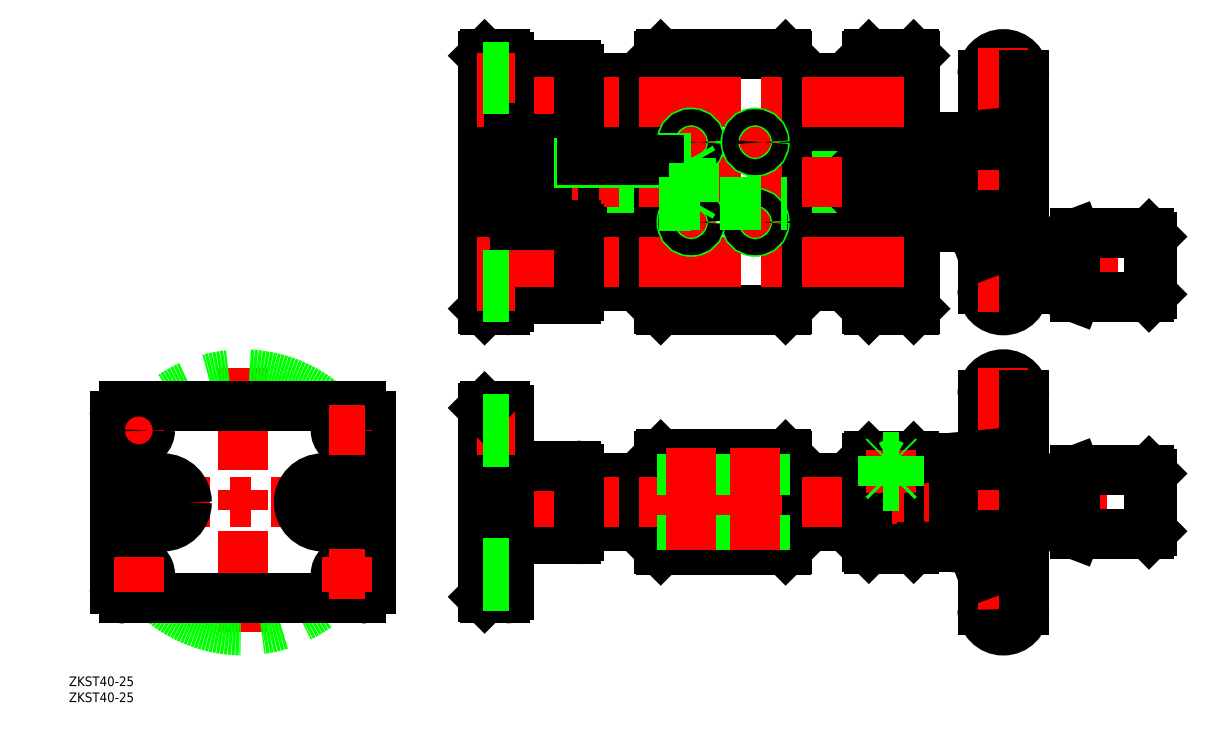
<metadata>
{"format":"dxf","ext":"dxf","renderer":"ezdxf+matplotlib","layout":"modelspace","background":"white","min_lineweight":24,"dpi":150}
</metadata>
<code>
0
SECTION
2
ENTITIES
0
LINE
8
0
10
105
20
106.1
30
0
11
105
21
93.9
31
0
0
LINE
8
0
10
105.9
20
93
30
0
11
130
21
93
31
0
0
LINE
8
0
10
170
20
93
30
0
11
194.1
21
93
31
0
0
LINE
8
0
10
105
20
93.9
30
0
11
105.9
21
93
31
0
0
LINE
8
0
10
105
20
93.9
30
0
11
130
21
93.9
31
0
0
LINE
8
0
10
170
20
93.9
30
0
11
195
21
93.9
31
0
0
LINE
8
0
10
194.1
20
107
30
0
11
170
21
107
31
0
0
LINE
8
0
10
170
20
107
30
0
11
130
21
107
31
0
0
LINE
8
0
10
105
20
106.1
30
0
11
105.9
21
107
31
0
0
LINE
8
0
10
195
20
106.1
30
0
11
170
21
106.1
31
0
0
LINE
8
0
10
170
20
106.1
30
0
11
130
21
106.1
31
0
0
LINE
8
0
10
105.9
20
93
30
0
11
105.9
21
107
31
0
0
LINE
8
0
10
195
20
93.9
30
0
11
194.1
21
93
31
0
0
LINE
8
0
10
195
20
106.1
30
0
11
194.1
21
107
31
0
0
LINE
8
0
10
194.1
20
93
30
0
11
194.1
21
107
31
0
0
LINE
8
0
10
210
20
88
30
0
11
212
21
88
31
0
0
LINE
8
0
10
212
20
112
30
0
11
210
21
112
31
0
0
LINE
8
0
10
210
20
14
30
0
11
210
21
-14
31
0
0
LINE
8
0
10
210
20
-12
30
0
11
212
21
-12
31
0
0
LINE
8
0
10
212
20
-14
30
0
11
212
21
14
31
0
0
LINE
8
0
10
212
20
12
30
0
11
210
21
12
31
0
0
LINE
8
0
10
105
20
7.5
30
0
11
130
21
7.5
31
0
0
LINE
8
0
10
105
20
-7.5
30
0
11
130
21
-7.5
31
0
0
LINE
8
0
10
170
20
7.5
30
0
11
195
21
7.5
31
0
0
LINE
8
0
10
170
20
-7.5
30
0
11
195
21
-7.5
31
0
0
LINE
8
0
10
105
20
82.5
30
0
11
130
21
82.5
31
0
0
LINE
8
0
10
105
20
67.5
30
0
11
130
21
67.5
31
0
0
LINE
8
0
10
170
20
82.5
30
0
11
195
21
82.5
31
0
0
LINE
8
0
10
170
20
67.5
30
0
11
195
21
67.5
31
0
0
LINE
8
0
10
105
20
132.5
30
0
11
130
21
132.5
31
0
0
LINE
8
0
10
105
20
117.5
30
0
11
130
21
117.5
31
0
0
LINE
8
0
10
170
20
132.5
30
0
11
195
21
132.5
31
0
0
LINE
8
0
10
170
20
117.5
30
0
11
195
21
117.5
31
0
0
LINE
8
0
10
130
20
14.5
30
0
11
130
21
-14.5
31
0
0
LINE
8
0
10
170
20
14.5
30
0
11
170
21
-14.5
31
0
0
LINE
8
0
10
169.5
20
15
30
0
11
170
21
14.5
31
0
0
LINE
8
0
10
169.5
20
-15
30
0
11
130.5
21
-15
31
0
0
LINE
8
0
10
130
20
-14.5
30
0
11
130.5
21
-15
31
0
0
LINE
8
0
10
170
20
-14.5
30
0
11
169.5
21
-15
31
0
0
LINE
8
0
10
169.5
20
15
30
0
11
130.5
21
15
31
0
0
LINE
8
0
10
130
20
14.5
30
0
11
130.5
21
15
31
0
0
LINE
8
0
10
130
20
139.5
30
0
11
130
21
60.5
31
0
0
LINE
8
0
10
130.5
20
140
30
0
11
130
21
139.5
31
0
0
LINE
8
0
10
170
20
139.5
30
0
11
170
21
60.5
31
0
0
LINE
8
0
10
130.5
20
140
30
0
11
169.5
21
140
31
0
0
LINE
8
0
10
170
20
139.5
30
0
11
169.5
21
140
31
0
0
LINE
8
0
10
130.5
20
60
30
0
11
169.5
21
60
31
0
0
LINE
8
0
10
170
20
60.5
30
0
11
169.5
21
60
31
0
0
LINE
8
0
10
130
20
60.5
30
0
11
130.5
21
60
31
0
0
LINE
8
CENTER
10
73
20
100
30
0
11
246
21
100
31
0
0
ARC
8
0
10
237.5
20
66.5
30
0
40
6.5
50
180
51
0
0
ARC
8
0
10
237.5
20
133.5
30
0
40
6.5
50
0
51
180
0
LINE
8
CENTER
10
229
20
74
30
0
11
286
21
74
31
0
0
LINE
8
0
10
231
20
66.5
30
0
11
231
21
133.5
31
0
0
LINE
8
0
10
222
20
86
30
0
11
222
21
114
31
0
0
LINE
8
CENTER
10
237.5
20
142
30
0
11
237.5
21
58
31
0
0
LINE
8
0
10
231
20
77.39
30
0
11
228
21
85.44
31
0
0
LINE
8
0
10
222
20
114
30
0
11
231
21
114.8
31
0
0
LINE
8
0
10
212
20
114
30
0
11
222
21
114
31
0
0
LINE
8
0
10
244
20
133.5
30
0
11
244
21
66.5
31
0
0
LINE
8
0
10
283
20
64
30
0
11
260
21
64
31
0
0
LINE
8
0
10
260
20
84
30
0
11
283
21
84
31
0
0
LINE
8
0
10
246.6
20
78.94
30
0
11
260
21
84
31
0
0
LINE
8
0
10
260
20
84
30
0
11
260
21
64
31
0
0
LINE
8
0
10
260
20
64
30
0
11
246.6
21
69.06
31
0
0
LINE
8
0
10
246
20
70.56
30
0
11
244
21
70.56
31
0
0
ARC
8
0
10
247
20
70
30
0
40
1
50
180
51
249.2
0
LINE
8
0
10
246
20
70
30
0
11
246
21
78
31
0
0
LINE
8
0
10
244
20
77.44
30
0
11
246
21
77.44
31
0
0
ARC
8
0
10
247
20
78
30
0
40
1
50
110.8
51
180
0
LINE
8
0
10
284
20
83
30
0
11
284
21
65
31
0
0
LINE
8
0
10
283
20
84
30
0
11
283
21
64
31
0
0
LINE
8
0
10
284
20
65
30
0
11
283
21
64
31
0
0
LINE
8
0
10
283
20
84
30
0
11
284
21
83
31
0
0
LINE
8
0
10
212
20
86
30
0
11
212
21
114
31
0
0
LINE
8
0
10
231
20
85.16
30
0
11
222
21
86
31
0
0
LINE
8
0
10
222
20
86
30
0
11
212
21
86
31
0
0
LINE
8
0
10
209.5
20
140
30
0
11
195.5
21
140
31
0
0
LINE
8
0
10
209.5
20
60
30
0
11
195.5
21
60
31
0
0
LINE
8
0
10
210
20
139.5
30
0
11
210
21
60.5
31
0
0
LINE
8
0
10
209.5
20
60
30
0
11
210
21
60.5
31
0
0
LINE
8
0
10
209.5
20
140
30
0
11
210
21
139.5
31
0
0
LINE
8
0
10
195
20
139.5
30
0
11
195
21
60.5
31
0
0
LINE
8
0
10
195.5
20
60
30
0
11
195
21
60.5
31
0
0
LINE
8
0
10
195.5
20
140
30
0
11
195
21
139.5
31
0
0
LINE
8
0
10
75
20
139.5
30
0
11
75
21
60.5
31
0
0
ARC
8
0
10
104
20
114.5
30
0
40
1
50
270
51
0
0
LINE
8
0
10
85
20
136.5
30
0
11
104
21
136.5
31
0
0
LINE
8
CENTER
10
73
20
125
30
0
11
212
21
125
31
0
0
LINE
8
0
10
75.5
20
140
30
0
11
82
21
140
31
0
0
ARC
8
0
10
82
20
139
30
0
40
1
50
0
51
90
0
LINE
8
0
10
83
20
139
30
0
11
83
21
61
31
0
0
LINE
8
0
10
105
20
135.5
30
0
11
105
21
114.5
31
0
0
ARC
8
0
10
104
20
135.5
30
0
40
1
50
0
51
90
0
LINE
8
0
10
75.5
20
60
30
0
11
82
21
60
31
0
0
ARC
8
0
10
82
20
61
30
0
40
1
50
270
51
0
0
LINE
8
0
10
85
20
63.5
30
0
11
104
21
63.5
31
0
0
ARC
8
0
10
104
20
64.5
30
0
40
1
50
270
51
0
0
LINE
8
CENTER
10
73
20
75
30
0
11
212
21
75
31
0
0
LINE
8
0
10
105
20
85.5
30
0
11
105
21
64.5
31
0
0
ARC
8
0
10
104
20
85.5
30
0
40
1
50
0
51
90
0
LINE
8
0
10
95
20
112.5
30
0
11
95
21
87.5
31
0
0
ARC
8
0
10
96
20
112.5
30
0
40
1
50
90
51
180
0
LINE
8
0
10
85
20
113.5
30
0
11
104
21
113.5
31
0
0
LINE
8
0
10
85
20
86.5
30
0
11
104
21
86.5
31
0
0
ARC
8
0
10
96
20
87.5
30
0
40
1
50
180
51
270
0
ARC
8
0
10
104
20
10.5
30
0
40
1
50
0
51
90
0
LINE
8
0
10
85
20
-11.5
30
0
11
104
21
-11.5
31
0
0
LINE
8
CENTER
10
73
20
-5.68e-14
30
0
11
286
21
-5.68e-14
31
0
0
LINE
8
0
10
75.5
20
-30
30
0
11
82
21
-30
31
0
0
ARC
8
0
10
82
20
-29
30
0
40
1
50
270
51
0
0
LINE
8
CENTER
10
73
20
-22.5
30
0
11
85
21
-22.5
31
0
0
LINE
8
0
10
83
20
-29
30
0
11
83
21
29
31
0
0
LINE
8
0
10
105
20
-10.5
30
0
11
105
21
10.5
31
0
0
ARC
8
0
10
104
20
-10.5
30
0
40
1
50
270
51
0
0
LINE
8
0
10
75
20
-29.5
30
0
11
75
21
29.5
31
0
0
LINE
8
0
10
82
20
30
30
0
11
75.5
21
30
31
0
0
ARC
8
0
10
82
20
29
30
0
40
1
50
0
51
90
0
LINE
8
0
10
85
20
11.5
30
0
11
104
21
11.5
31
0
0
LINE
8
CENTER
10
73
20
22.5
30
0
11
85
21
22.5
31
0
0
ARC
8
0
10
237.5
20
33.5
30
0
40
6.5
50
0
51
180
0
LINE
8
0
10
231
20
-33.5
30
0
11
231
21
33.5
31
0
0
LINE
8
0
10
222
20
-14
30
0
11
222
21
14
31
0
0
LINE
8
CENTER
10
237.5
20
42
30
0
11
237.5
21
-42
31
0
0
LINE
8
0
10
231
20
-22.61
30
0
11
228
21
-14.56
31
0
0
LINE
8
0
10
231
20
-14.84
30
0
11
222
21
-14
31
0
0
LINE
8
0
10
222
20
-14
30
0
11
212
21
-14
31
0
0
LINE
8
0
10
222
20
14
30
0
11
231
21
14.84
31
0
0
LINE
8
0
10
212
20
14
30
0
11
222
21
14
31
0
0
LINE
8
0
10
244
20
33.5
30
0
11
244
21
-33.5
31
0
0
LINE
8
0
10
283
20
-10
30
0
11
260
21
-10
31
0
0
LINE
8
0
10
260
20
10
30
0
11
283
21
10
31
0
0
LINE
8
0
10
246.6
20
4.935
30
0
11
260
21
10
31
0
0
LINE
8
0
10
260
20
10
30
0
11
260
21
-10
31
0
0
LINE
8
0
10
260
20
-10
30
0
11
246.6
21
-4.935
31
0
0
LINE
8
0
10
246
20
-3.44
30
0
11
244
21
-3.44
31
0
0
ARC
8
0
10
247
20
-4
30
0
40
1
50
180
51
249.2
0
LINE
8
0
10
246
20
-4
30
0
11
246
21
4
31
0
0
LINE
8
0
10
244
20
3.44
30
0
11
246
21
3.44
31
0
0
ARC
8
0
10
247
20
4
30
0
40
1
50
110.8
51
180
0
LINE
8
0
10
284
20
9
30
0
11
284
21
-9
31
0
0
LINE
8
0
10
283
20
10
30
0
11
283
21
-10
31
0
0
LINE
8
0
10
284
20
-9
30
0
11
283
21
-10
31
0
0
LINE
8
0
10
283
20
10
30
0
11
284
21
9
31
0
0
LINE
8
0
10
195.5
20
14.5
30
0
11
209.5
21
14.5
31
0
0
LINE
8
0
10
195
20
14
30
0
11
195.5
21
14.5
31
0
0
LINE
8
0
10
195.5
20
-14.5
30
0
11
209.5
21
-14.5
31
0
0
LINE
8
0
10
210
20
-14
30
0
11
209.5
21
-14.5
31
0
0
LINE
8
0
10
195
20
14
30
0
11
195
21
-14
31
0
0
LINE
8
0
10
195.5
20
-14.5
30
0
11
195
21
-14
31
0
0
LINE
8
0
10
209.5
20
14.5
30
0
11
210
21
14
31
0
0
LINE
8
CENTER
10
202.5
20
16.5
30
0
11
202.5
21
3
31
0
0
ARC
8
0
10
237.5
20
-33.5
30
0
40
6.5
50
180
51
0
0
LINE
8
CENTER
10
135
20
112.5
30
0
11
145
21
112.5
31
0
0
LINE
8
CENTER
10
140
20
107.5
30
0
11
140
21
117.5
31
0
0
CIRCLE
8
0
10
140
20
112.5
30
0
40
3
0
CIRCLE
8
0
10
140
20
112.5
30
0
40
2.458
0
LINE
8
CENTER
10
155
20
112.5
30
0
11
165
21
112.5
31
0
0
LINE
8
CENTER
10
160
20
107.5
30
0
11
160
21
117.5
31
0
0
CIRCLE
8
0
10
160
20
112.5
30
0
40
3
0
CIRCLE
8
0
10
160
20
112.5
30
0
40
2.458
0
LINE
8
CENTER
10
155
20
87.5
30
0
11
165
21
87.5
31
0
0
LINE
8
CENTER
10
160
20
82.5
30
0
11
160
21
92.5
31
0
0
CIRCLE
8
0
10
160
20
87.5
30
0
40
3
0
CIRCLE
8
0
10
160
20
87.5
30
0
40
2.458
0
LINE
8
CENTER
10
135
20
87.5
30
0
11
145
21
87.5
31
0
0
LINE
8
CENTER
10
140
20
82.5
30
0
11
140
21
92.5
31
0
0
CIRCLE
8
0
10
140
20
87.5
30
0
40
3
0
CIRCLE
8
0
10
140
20
87.5
30
0
40
2.458
0
LINE
8
0
10
137
20
15
30
0
11
137
21
-15
31
0
0
LINE
8
0
10
137.5
20
15
30
0
11
137.5
21
-15
31
0
0
LINE
8
0
10
142.5
20
15
30
0
11
142.5
21
-15
31
0
0
LINE
8
0
10
143
20
15
30
0
11
143
21
-15
31
0
0
LINE
8
CENTER
10
140
20
17
30
0
11
140
21
-17
31
0
0
LINE
8
0
10
157
20
15
30
0
11
157
21
-15
31
0
0
LINE
8
0
10
157.5
20
15
30
0
11
157.5
21
-15
31
0
0
LINE
8
0
10
162.5
20
15
30
0
11
162.5
21
-15
31
0
0
LINE
8
0
10
163
20
15
30
0
11
163
21
-15
31
0
0
LINE
8
CENTER
10
160
20
17
30
0
11
160
21
-17
31
0
0
CIRCLE
8
0
10
202.5
20
100
30
0
40
2.5
0
CIRCLE
8
0
10
202.5
20
100
30
0
40
2.067
0
LINE
8
CENTER
10
202.5
20
95.5
30
0
11
202.5
21
104.5
31
0
0
LINE
8
0
10
201.1
20
100
30
0
11
201.8
21
98.75
31
0
0
LINE
8
0
10
201.8
20
101.3
30
0
11
201.1
21
100
31
0
0
CIRCLE
8
0
10
202.5
20
100
30
0
40
1.443
0
LINE
8
0
10
203.9
20
100
30
0
11
203.2
21
101.3
31
0
0
LINE
8
0
10
203.2
20
98.75
30
0
11
203.9
21
100
31
0
0
LINE
8
0
10
201.8
20
98.75
30
0
11
203.2
21
98.75
31
0
0
LINE
8
0
10
203.2
20
101.3
30
0
11
201.8
21
101.3
31
0
0
LINE
8
0
10
201.3
20
12.5
30
0
11
202.5
21
11.78
31
0
0
LINE
8
0
10
203.9
20
12.5
30
0
11
201.1
21
12.5
31
0
0
LINE
8
0
10
205
20
7.25
30
0
11
200
21
7.25
31
0
0
LINE
8
0
10
200.8
20
6.5
30
0
11
204.3
21
6.5
31
0
0
LINE
8
0
10
205
20
14.07
30
0
11
200
21
14.07
31
0
0
LINE
8
0
10
205
20
14.5
30
0
11
205
21
5
31
0
0
LINE
8
0
10
204.6
20
14.5
30
0
11
204.6
21
5
31
0
0
LINE
8
0
10
205
20
7.25
30
0
11
204.3
21
6.5
31
0
0
LINE
8
0
10
203.8
20
12.5
30
0
11
202.5
21
11.78
31
0
0
LINE
8
0
10
201.8
20
14.5
30
0
11
201.8
21
12.5
31
0
0
LINE
8
0
10
203.2
20
14.5
30
0
11
203.2
21
12.5
31
0
0
LINE
8
0
10
203.9
20
14.5
30
0
11
203.9
21
12.5
31
0
0
LINE
8
0
10
205
20
14.07
30
0
11
204.6
21
14.5
31
0
0
LINE
8
0
10
200
20
14.5
30
0
11
200
21
5
31
0
0
LINE
8
0
10
200.4
20
14.5
30
0
11
200.4
21
5
31
0
0
LINE
8
0
10
200
20
7.25
30
0
11
200.8
21
6.5
31
0
0
LINE
8
0
10
201.1
20
14.5
30
0
11
201.1
21
12.5
31
0
0
LINE
8
0
10
200.4
20
14.5
30
0
11
200
21
14.07
31
0
0
ARC
8
0
10
85
20
-13.5
30
0
40
2
50
90
51
180
0
ARC
8
0
10
85
20
13.5
30
0
40
2
50
180
51
270
0
ARC
8
0
10
85
20
61.5
30
0
40
2
50
90
51
180
0
ARC
8
0
10
85
20
88.5
30
0
40
2
50
180
51
270
0
ARC
8
0
10
85
20
111.5
30
0
40
2
50
90
51
180
0
ARC
8
0
10
85
20
138.5
30
0
40
2
50
180
51
270
0
LINE
8
0
10
75.5
20
60
30
0
11
75
21
60.5
31
0
0
LINE
8
0
10
75
20
139.5
30
0
11
75.5
21
140
31
0
0
LINE
8
0
10
75.5
20
30
30
0
11
75
21
29.5
31
0
0
LINE
8
0
10
75.5
20
-30
30
0
11
75
21
-29.5
31
0
0
LINE
8
CENTER
10
73
20
67.5
30
0
11
85
21
67.5
31
0
0
LINE
8
CENTER
10
73
20
132.5
30
0
11
85
21
132.5
31
0
0
LINE
8
0
10
75
20
19
30
0
11
83
21
19
31
0
0
LINE
8
0
10
75
20
26
30
0
11
83
21
26
31
0
0
LINE
8
0
10
75
20
-26
30
0
11
83
21
-26
31
0
0
LINE
8
0
10
75
20
-19
30
0
11
83
21
-19
31
0
0
LINE
8
0
10
75
20
64
30
0
11
83
21
64
31
0
0
LINE
8
0
10
75
20
71
30
0
11
83
21
71
31
0
0
LINE
8
0
10
75
20
129
30
0
11
83
21
129
31
0
0
LINE
8
0
10
75
20
136
30
0
11
83
21
136
31
0
0
LINE
8
CENTER
10
0
20
42
30
0
11
0
21
-42
31
0
0
CIRCLE
8
0
10
-1.137e-13
20
-1.42e-14
30
0
40
40
0
LINE
8
CENTER
10
-42
20
-5.68e-14
30
0
11
42
21
-5.68e-14
31
0
0
LINE
8
CENTER
10
25
20
9.5
30
0
11
25
21
-9.5
31
0
0
LINE
8
CENTER
10
-25
20
9.5
30
0
11
-25
21
-9.5
31
0
0
CIRCLE
8
0
10
-25
20
-4.26e-14
30
0
40
7.5
0
CIRCLE
8
0
10
25
20
-4.26e-14
30
0
40
7.5
0
LINE
8
0
10
40
20
27
30
0
11
40
21
-27
31
0
0
LINE
8
0
10
-40
20
27
30
0
11
-40
21
-27
31
0
0
LINE
8
0
10
-37
20
30
30
0
11
37
21
30
31
0
0
LINE
8
0
10
-37
20
-30
30
0
11
37
21
-30
31
0
0
ARC
8
0
10
-37
20
-27
30
0
40
3
50
180
51
270
0
ARC
8
0
10
-37
20
27
30
0
40
3
50
90
51
180
0
ARC
8
0
10
37
20
27
30
0
40
3
50
0
51
90
0
ARC
8
0
10
37
20
-27
30
0
40
3
50
270
51
0
0
LINE
8
CENTER
10
32.5
20
28
30
0
11
32.5
21
17
31
0
0
LINE
8
CENTER
10
-32.5
20
28
30
0
11
-32.5
21
17
31
0
0
LINE
8
CENTER
10
-38
20
22.5
30
0
11
-27
21
22.5
31
0
0
LINE
8
CENTER
10
-38
20
-22.5
30
0
11
-27
21
-22.5
31
0
0
CIRCLE
8
0
10
-32.5
20
-22.5
30
0
40
3.5
0
CIRCLE
8
0
10
32.5
20
-22.5
30
0
40
3.5
0
CIRCLE
8
0
10
32.5
20
22.5
30
0
40
3.5
0
CIRCLE
8
0
10
-32.5
20
22.5
30
0
40
3.5
0
LINE
8
CENTER
10
27
20
22.5
30
0
11
38
21
22.5
31
0
0
LINE
8
CENTER
10
32.5
20
-17
30
0
11
32.5
21
-28
31
0
0
LINE
8
CENTER
10
27
20
-22.5
30
0
11
38
21
-22.5
31
0
0
LINE
8
CENTER
10
-32.5
20
-17
30
0
11
-32.5
21
-28
31
0
0
LINE
8
0
10
200
20
5
30
0
11
205
21
5
31
0
0
TEXT
8
0
10
-54.32
20
-57.36
30
0
40
3
1
ZKST40-25
0
TEXT
8
0
10
-54.32
20
-62.36
30
0
40
3
1
ZKST40-25
0
LINE
8
0
10
140
20
107.5
30
0
11
140
21
92.5
31
0
0
LINE
8
0
10
130
20
107.5
30
0
11
140
21
107.5
31
0
0
LINE
8
0
10
130
20
92.5
30
0
11
140
21
92.5
31
0
0
LINE
8
0
10
130
20
106.1
30
0
11
105
21
106.1
31
0
0
LINE
8
0
10
130
20
107
30
0
11
105.9
21
107
31
0
0
LINE
8
0
10
130
20
93.9
30
0
11
170
21
93.9
31
0
0
LINE
8
0
10
130
20
93
30
0
11
170
21
93
31
0
0
LINE
8
0
10
140
20
107.5
30
0
11
140.8
21
106.1
31
0
0
LINE
8
0
10
140.8
20
106.1
30
0
11
140.8
21
93.9
31
0
0
LINE
8
0
10
140
20
92.5
30
0
11
140.8
21
93.9
31
0
0
ENDSEC
0
EOF

</code>
